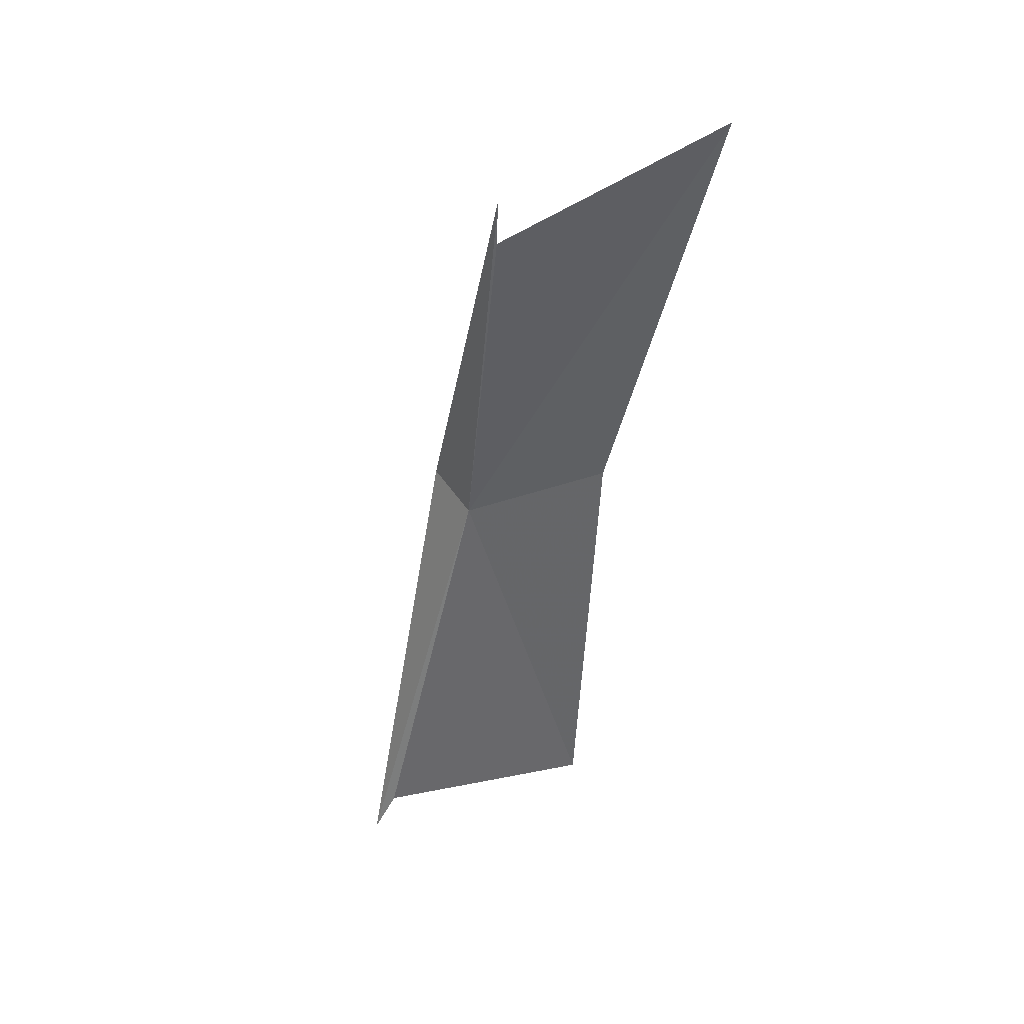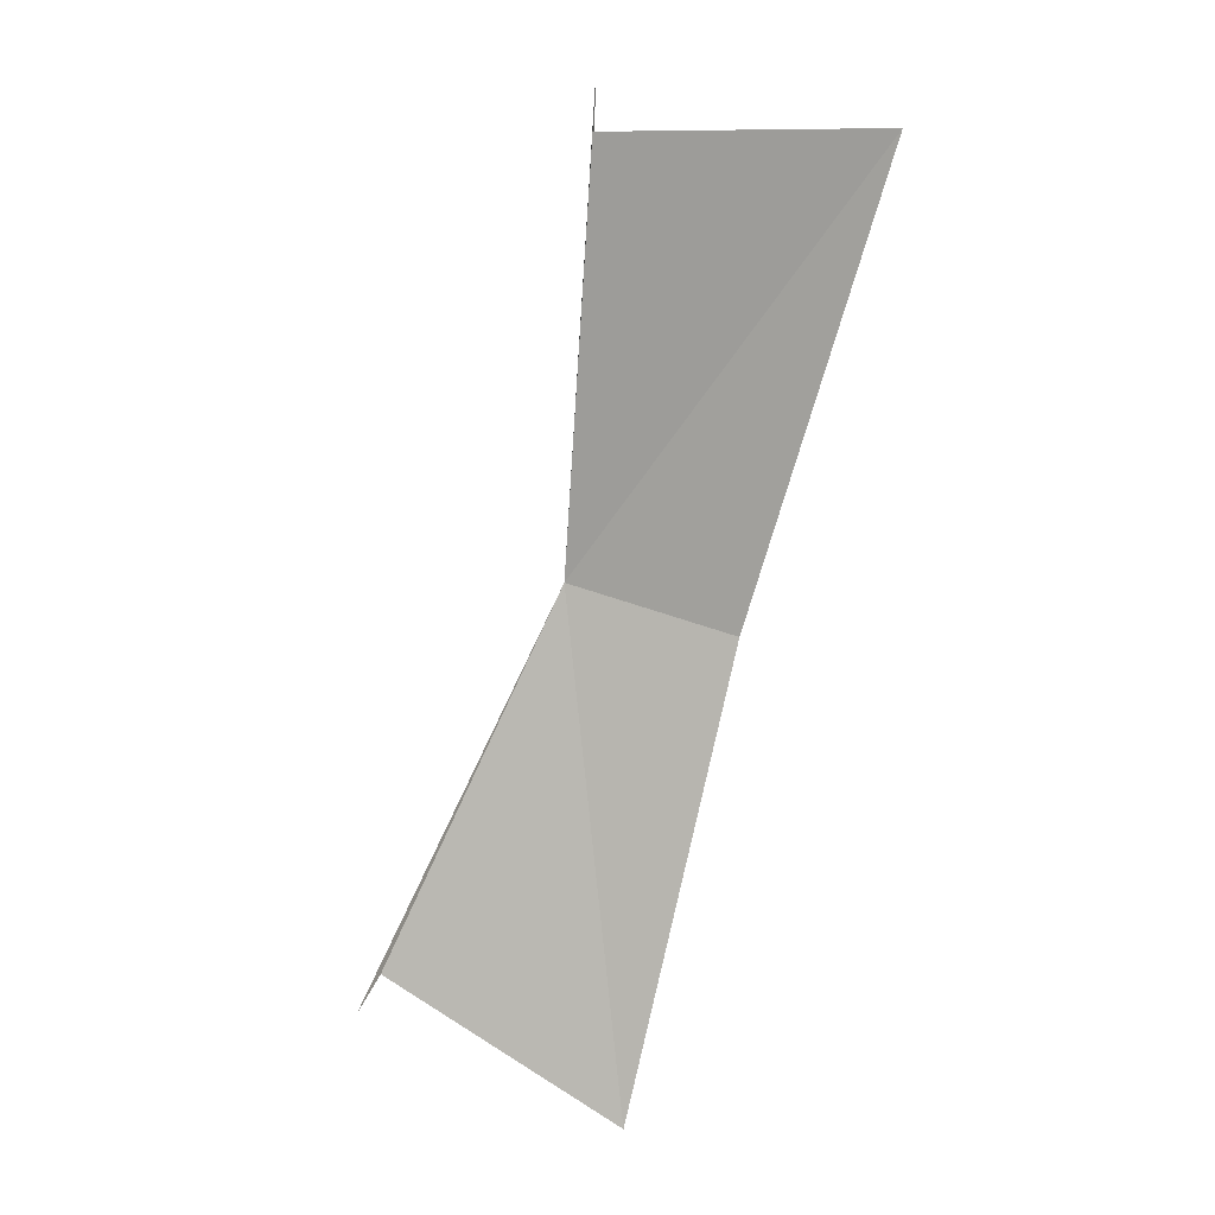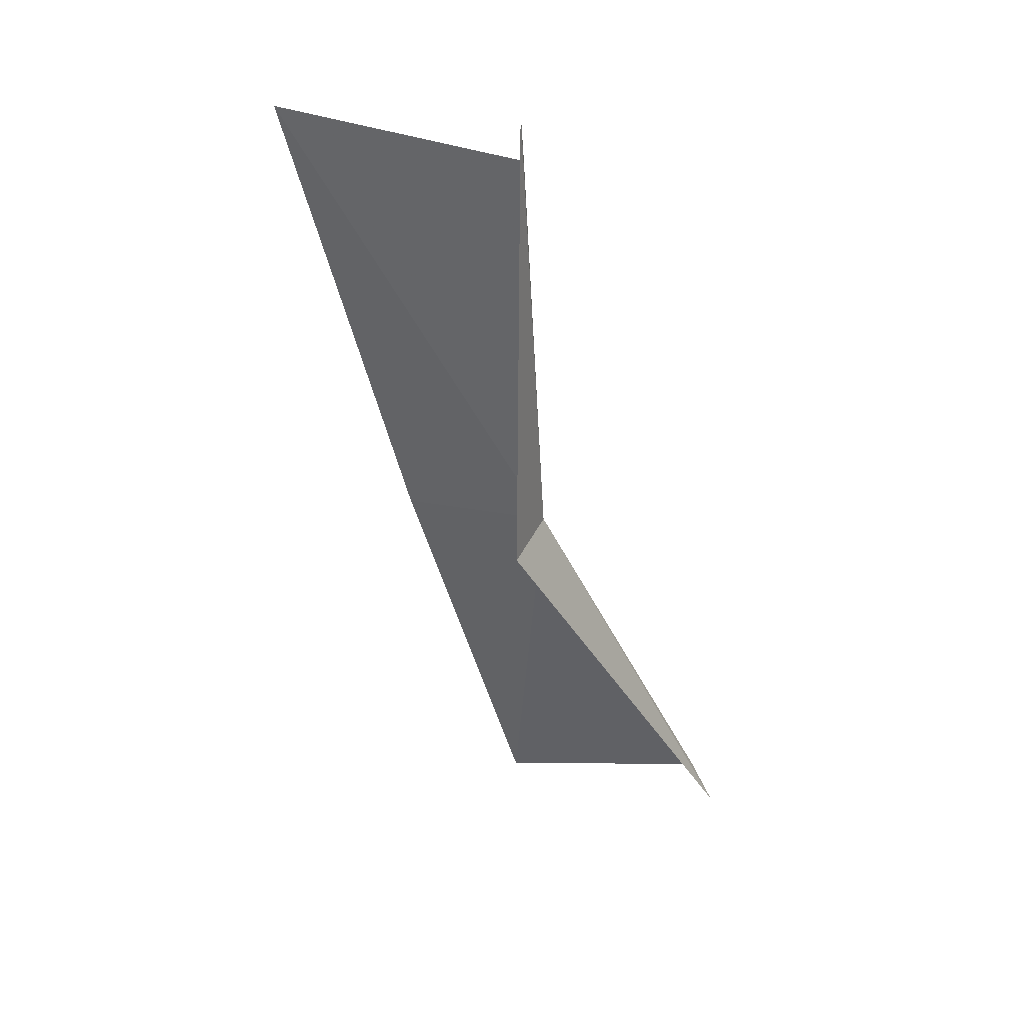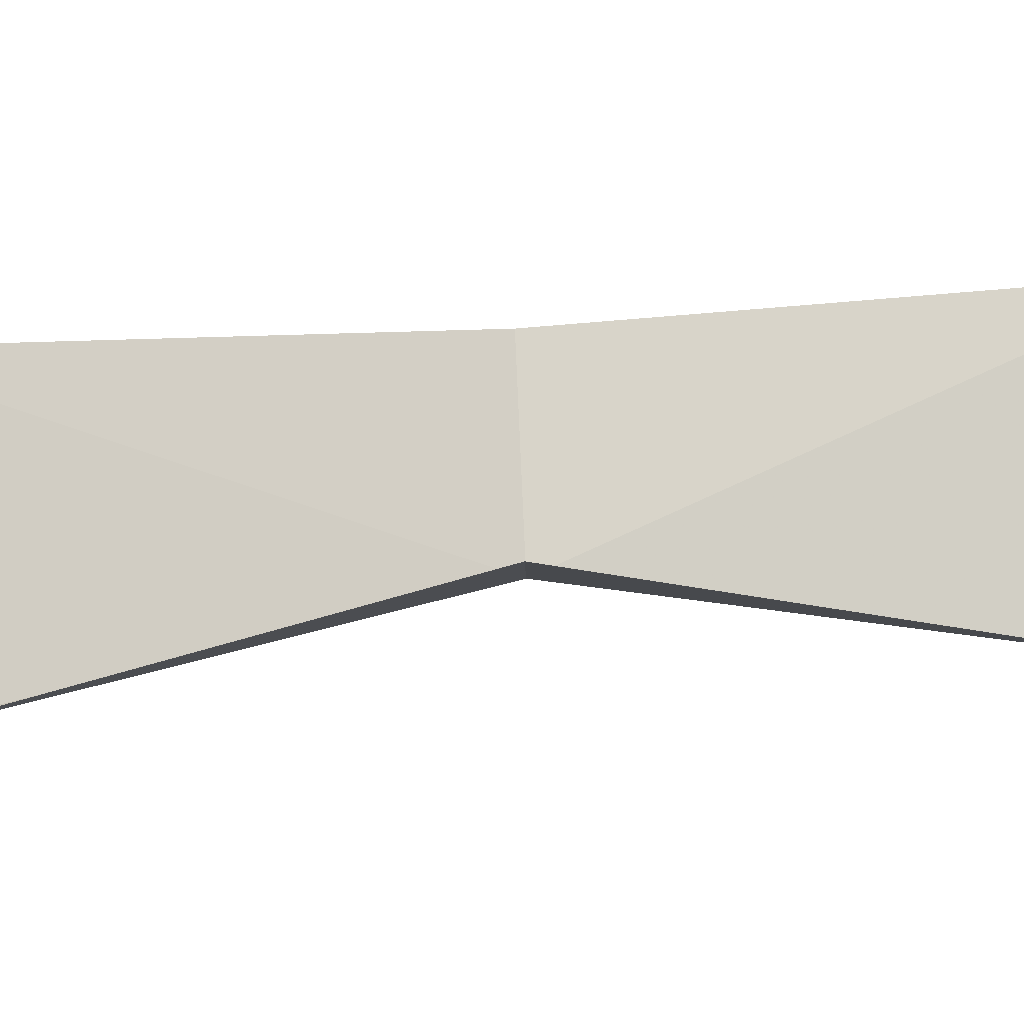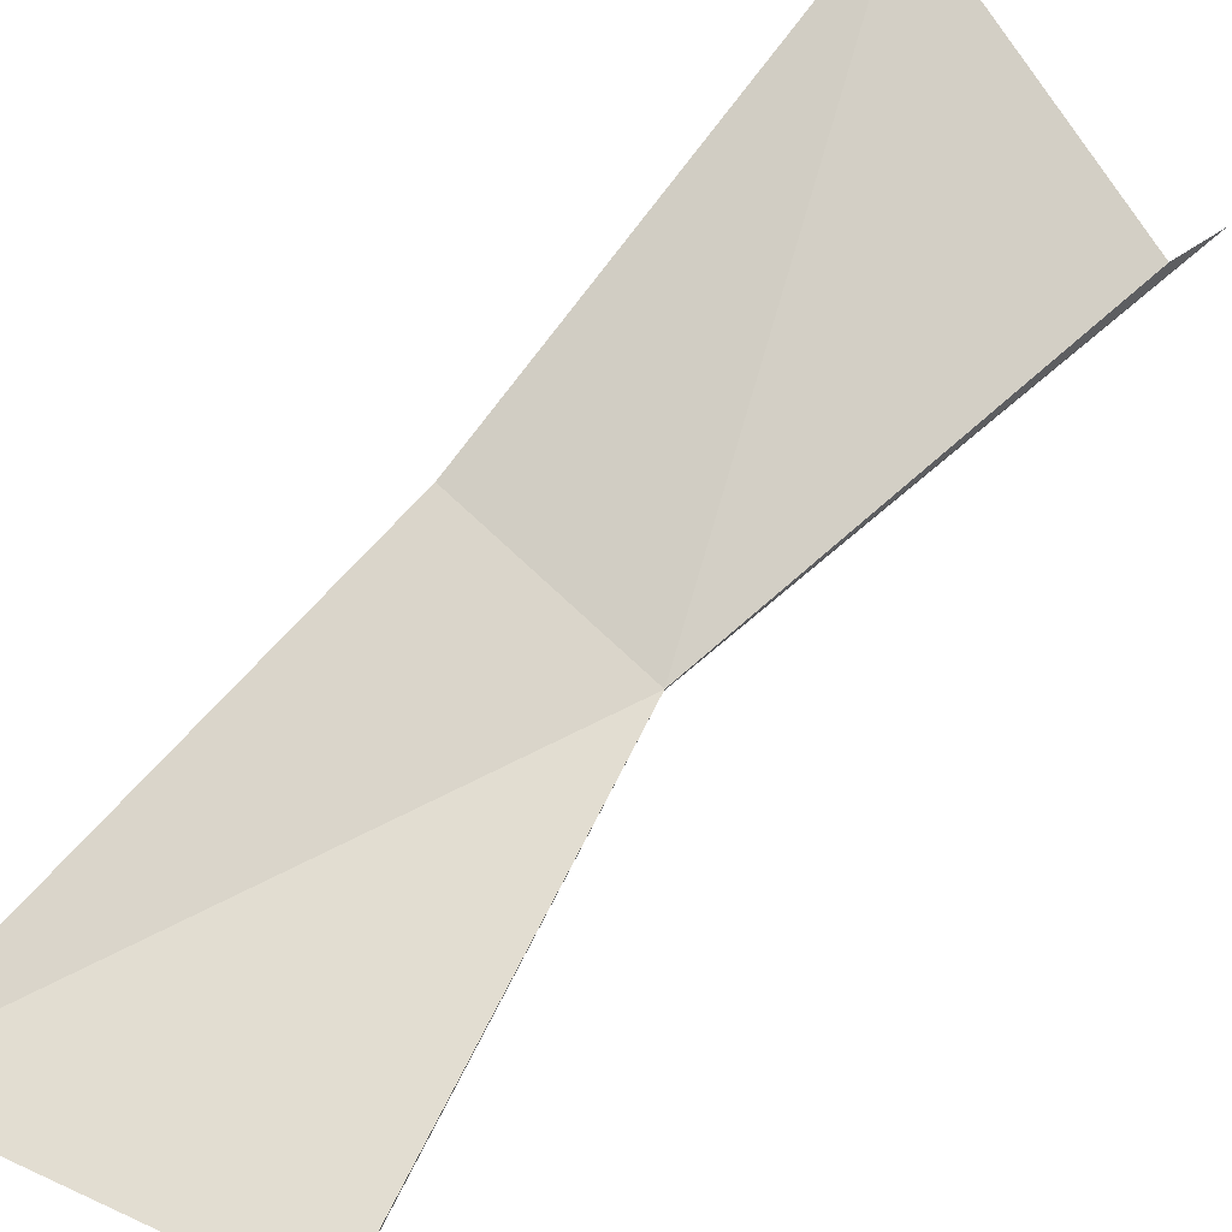
<metadata>
{"format":"obj","ext":"obj","renderer":"f3d","projection":"perspective","resolution":1024,"background":"white","views":[{"elev":54.8,"azim":-54.4,"up":"+Y"},{"elev":15.4,"azim":-9.3,"up":"+Y"},{"elev":37.7,"azim":-177.3,"up":"+Y"},{"elev":-77.7,"azim":78.5,"up":"+Z"},{"elev":58.3,"azim":-159.3,"up":"+Z"}]}
</metadata>
<code>
v 9.524 -2.7 -7.111
v 9.817 2.346 -6.861
v 9.806 -2.771 -7.804
v 9.782 1.789 -6.853
v 12.53 1.857 -5.835
v 11.16 -3.116 -6.292
v 9.904 -8.11 -5.716
v 7.554 -6.782 -6.96
v 7.29 -7.287 -7.075
f 1 3 2
f 1 2 4
f 1 4 5
f 1 5 6
f 1 6 7
f 1 7 8
f 1 8 9
f 1 9 3

</code>
